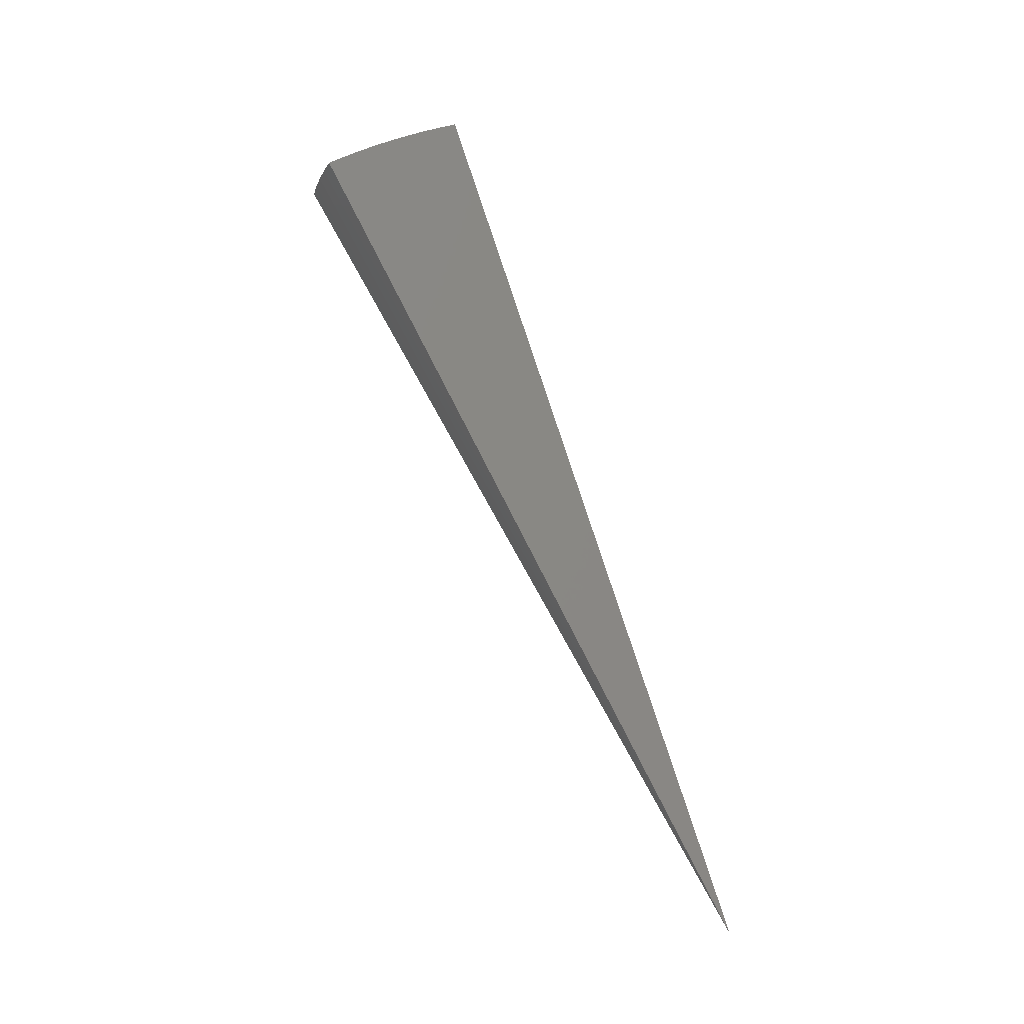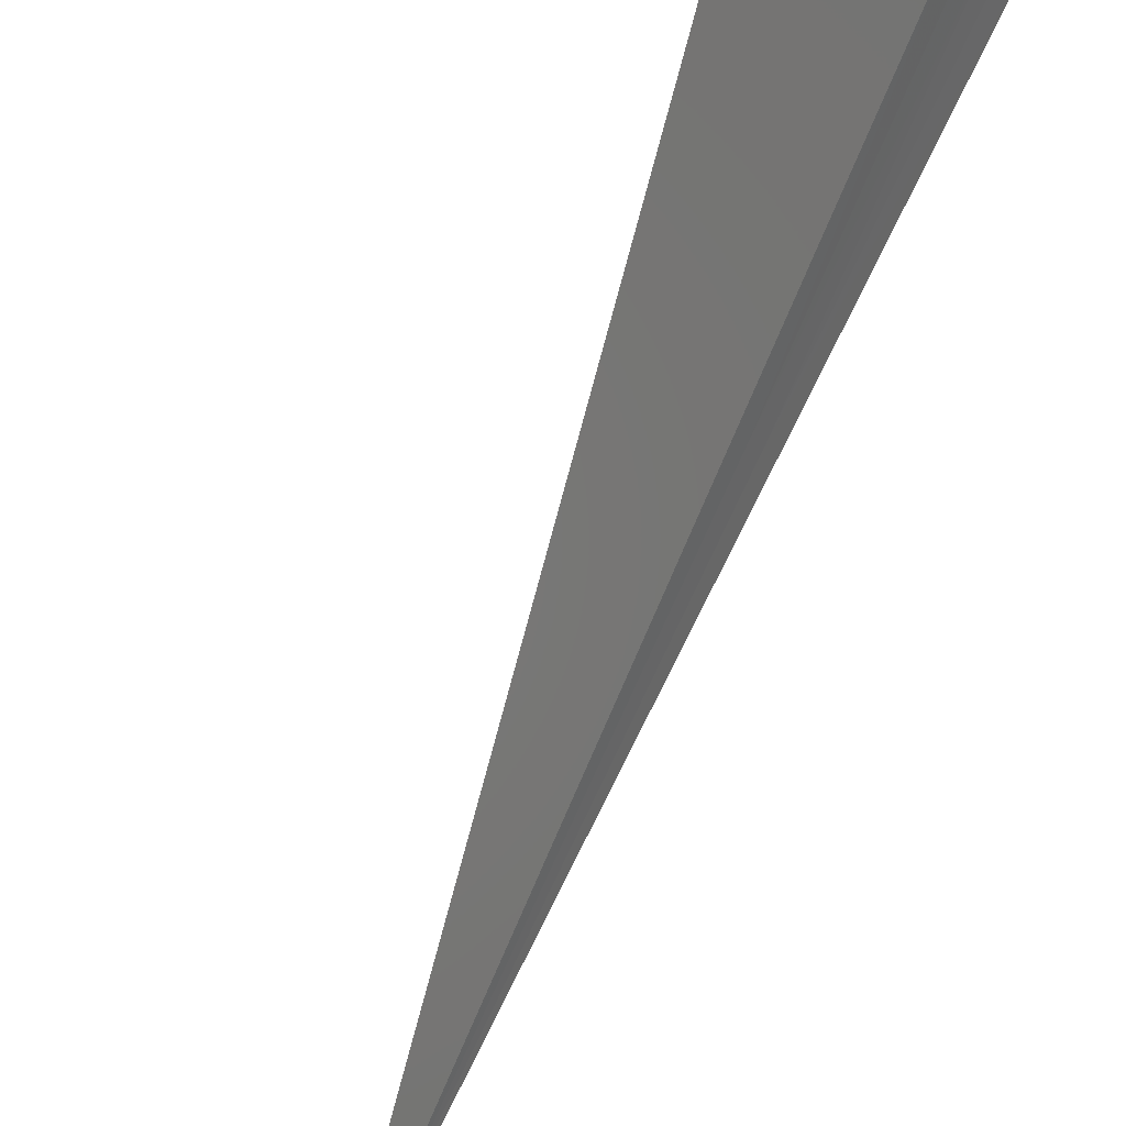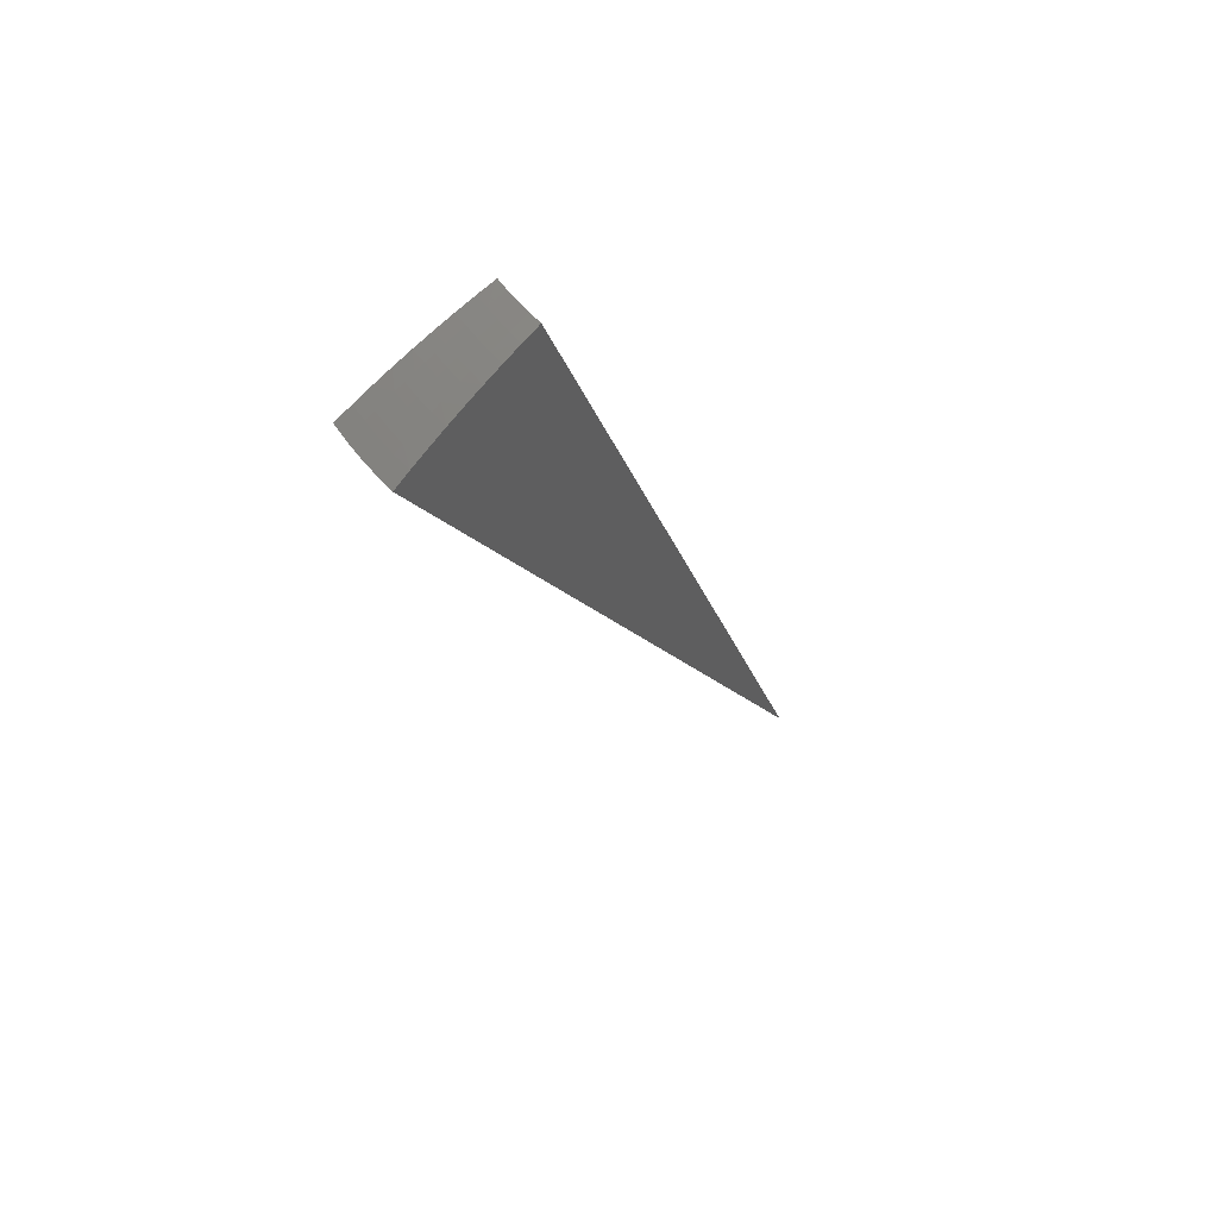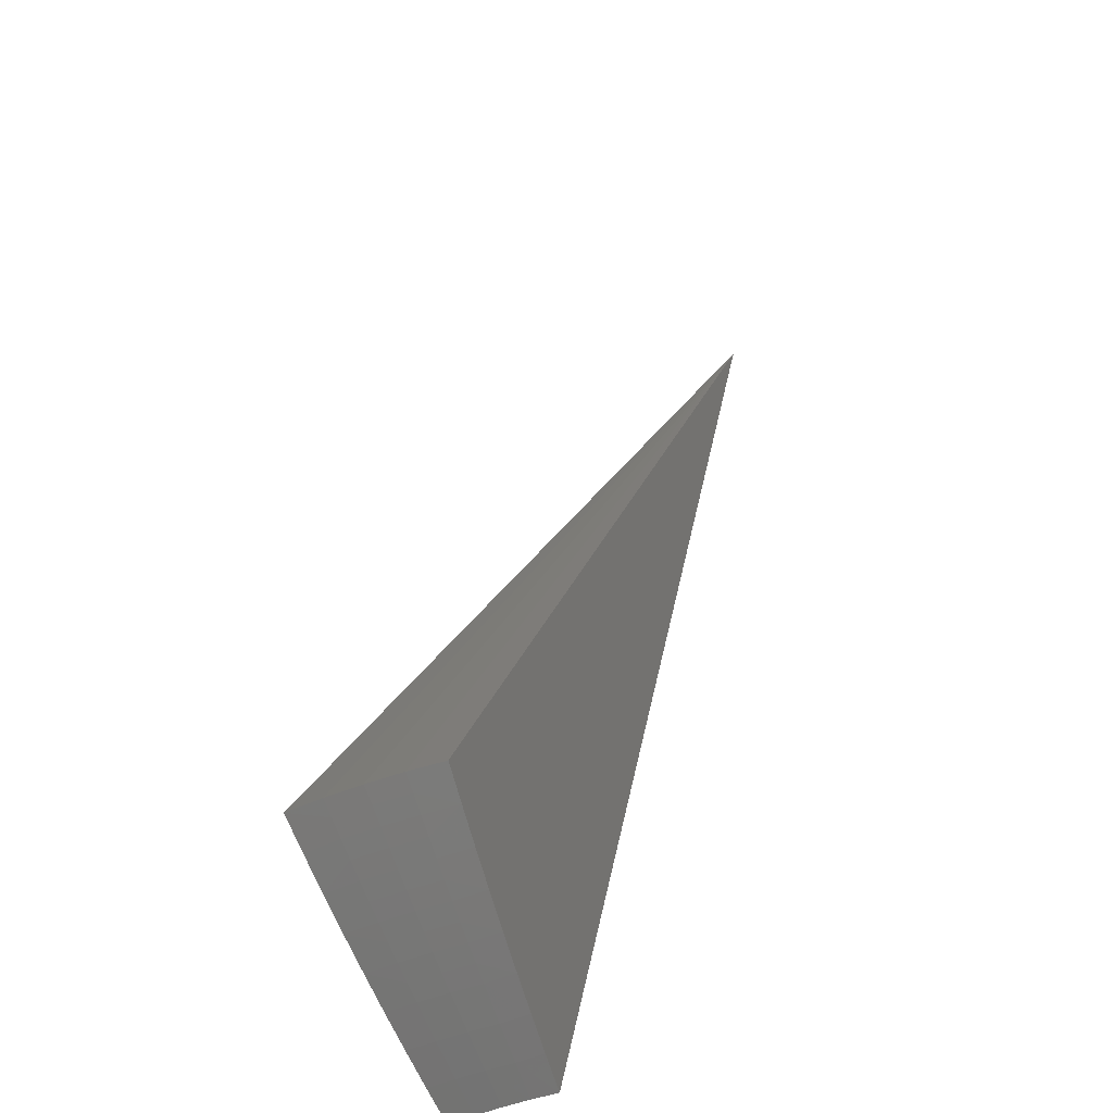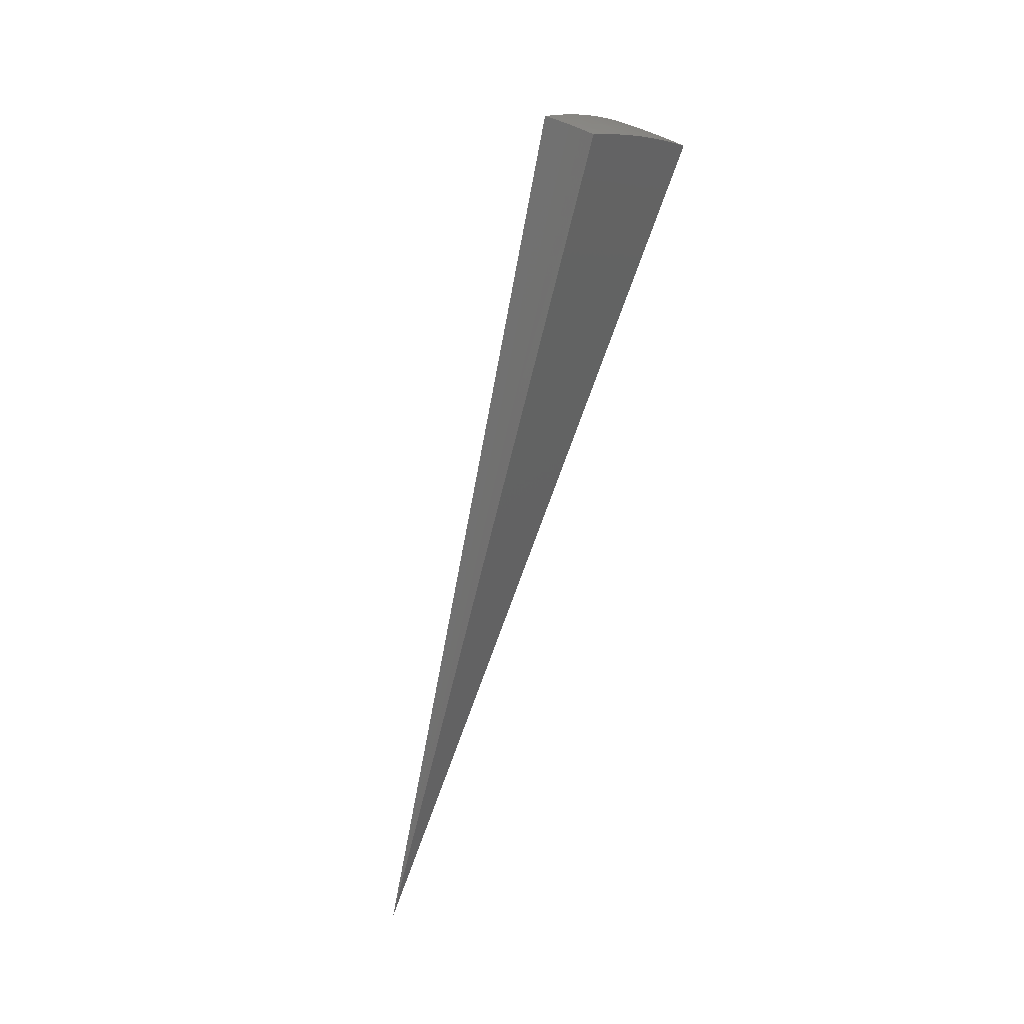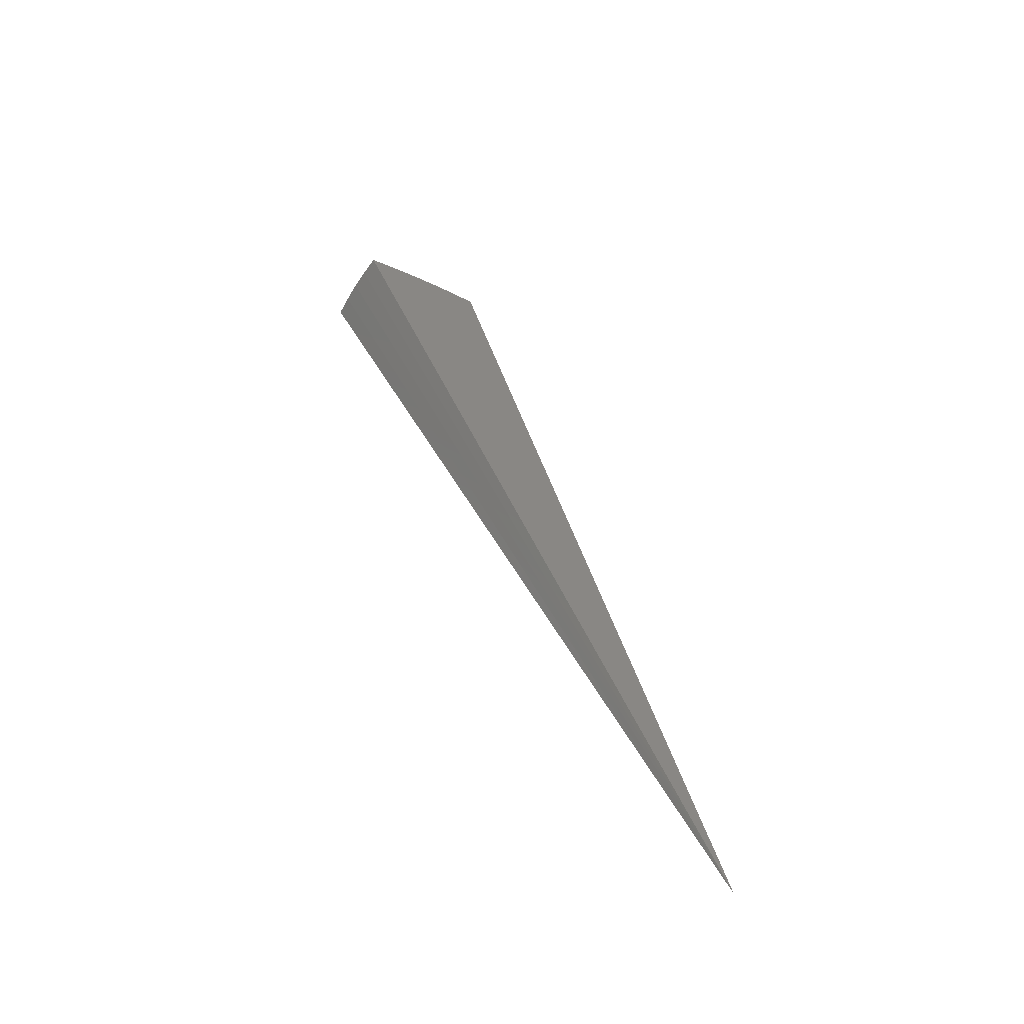
<metadata>
{"format":"stl","ext":"stl","renderer":"f3d","projection":"perspective","resolution":1024,"background":"white","views":[{"elev":-15.0,"azim":-82.8,"up":"+Z"},{"elev":-46.4,"azim":-32.6,"up":"+Y"},{"elev":55.1,"azim":-101.7,"up":"+Z"},{"elev":43.0,"azim":0.7,"up":"+Y"},{"elev":41.5,"azim":61.7,"up":"+Z"},{"elev":-59.5,"azim":-97.4,"up":"+Z"}]}
</metadata>
<code>
# stl→obj: 71 verts, 138 faces
v -1.328 3.649 10.67
v 0 0 -8.882e-15
v -1.406 3.864 10.57
v -1.484 4.076 10.47
v -1.56 4.286 10.37
v -1.636 4.494 10.26
v -1.71 4.699 10.14
v -1.784 4.901 10.02
v -1.856 5.1 9.894
v -1.928 5.297 9.763
v -2.057 3.562 10.58
v -1.942 3.364 10.67
v -1.897 3.643 10.58
v -1.794 3.445 10.67
v -1.641 3.52 10.67
v -1.732 3.721 10.58
v -1.486 3.588 10.67
v -1.568 3.79 10.58
v -1.654 3.997 10.48
v -1.739 4.204 10.37
v -1.782 4.306 10.32
v -1.824 4.409 10.26
v -1.866 4.511 10.21
v -2.015 4.328 10.26
v -2.062 4.428 10.21
v -2.206 4.238 10.26
v -2.257 4.336 10.21
v -2.393 4.144 10.26
v -2.502 4.333 10.15
v -2.308 4.434 10.15
v -2.359 4.531 10.09
v -2.155 4.627 10.09
v -2.201 4.726 10.02
v -1.992 4.814 10.02
v -2.033 4.914 9.961
v -1.908 4.612 10.15
v -2.108 4.528 10.15
v -1.95 4.713 10.09
v -2.115 5.113 9.831
v -2.074 5.014 9.897
v -2.247 4.825 9.961
v -2.409 4.628 10.02
v -2.61 4.52 10.03
v -2.158 5.209 9.765
v -2.338 5.02 9.831
v -2.292 4.923 9.897
v -2.509 4.82 9.897
v -2.459 4.724 9.961
v -2.716 4.704 9.901
v -2.383 5.111 9.767
v -2.559 4.916 9.831
v -2.604 5.003 9.769
v -2.821 4.886 9.771
v -2.155 4.14 10.32
v -2.282 3.952 10.37
v -2.104 4.041 10.37
v -2.17 3.759 10.48
v -2 3.843 10.48
v -1.827 3.924 10.48
v -1.922 4.127 10.37
v -1.969 4.228 10.32
v -1.026 2.378 7.115
v -0.5129 1.189 3.558
v -1.162 2.314 7.115
v -0.5811 1.157 3.558
v -1.737 3.336 6.514
v -0.8683 1.668 3.257
v -1.589 3.409 6.514
v -0.7947 1.704 3.257
v -1.439 3.475 6.514
v -0.7196 1.737 3.257
f 1 2 3
f 3 2 4
f 4 2 5
f 5 2 6
f 6 2 7
f 7 2 8
f 8 2 9
f 9 2 10
f 11 12 13
f 13 12 14
f 13 14 15
f 13 15 16
f 16 15 17
f 16 17 18
f 18 17 1
f 18 1 3
f 18 3 19
f 19 3 4
f 19 4 20
f 20 4 5
f 20 5 21
f 21 5 6
f 21 6 22
f 22 6 23
f 22 23 24
f 24 23 25
f 24 25 26
f 26 25 27
f 26 27 28
f 28 27 29
f 29 27 30
f 29 30 31
f 31 30 32
f 31 32 33
f 33 32 34
f 33 34 35
f 35 34 8
f 35 8 9
f 6 7 23
f 23 7 36
f 23 36 25
f 25 36 37
f 25 37 27
f 27 37 30
f 36 7 38
f 38 7 8
f 38 8 34
f 10 39 9
f 9 39 40
f 9 40 35
f 35 40 41
f 35 41 33
f 33 41 42
f 33 42 31
f 31 42 43
f 31 43 29
f 10 44 39
f 39 44 45
f 39 45 46
f 46 45 47
f 46 47 48
f 48 47 49
f 48 49 43
f 44 50 45
f 45 50 51
f 45 51 47
f 47 51 49
f 50 52 51
f 51 52 53
f 51 53 49
f 26 28 54
f 54 28 55
f 54 55 56
f 56 55 57
f 56 57 58
f 58 57 11
f 58 11 13
f 58 13 59
f 59 13 16
f 59 16 19
f 19 16 18
f 56 58 60
f 60 58 59
f 60 59 20
f 20 59 19
f 24 26 54
f 54 56 61
f 61 56 60
f 61 60 21
f 21 60 20
f 32 30 37
f 48 43 42
f 46 48 41
f 41 48 42
f 22 24 61
f 61 24 54
f 22 61 21
f 36 38 37
f 37 38 32
f 38 34 32
f 39 46 40
f 40 46 41
f 12 11 2
f 2 11 57
f 2 57 55
f 55 28 2
f 2 28 29
f 2 29 43
f 43 49 2
f 2 49 53
f 17 62 1
f 1 62 63
f 1 63 2
f 17 15 62
f 62 15 64
f 62 64 65
f 65 64 12
f 65 12 2
f 15 14 64
f 64 14 12
f 65 2 63
f 65 63 62
f 52 66 53
f 53 66 67
f 53 67 2
f 52 50 66
f 66 50 68
f 66 68 67
f 67 68 69
f 67 69 2
f 50 44 68
f 68 44 70
f 68 70 69
f 69 70 71
f 69 71 2
f 44 10 70
f 70 10 71
f 10 2 71

</code>
